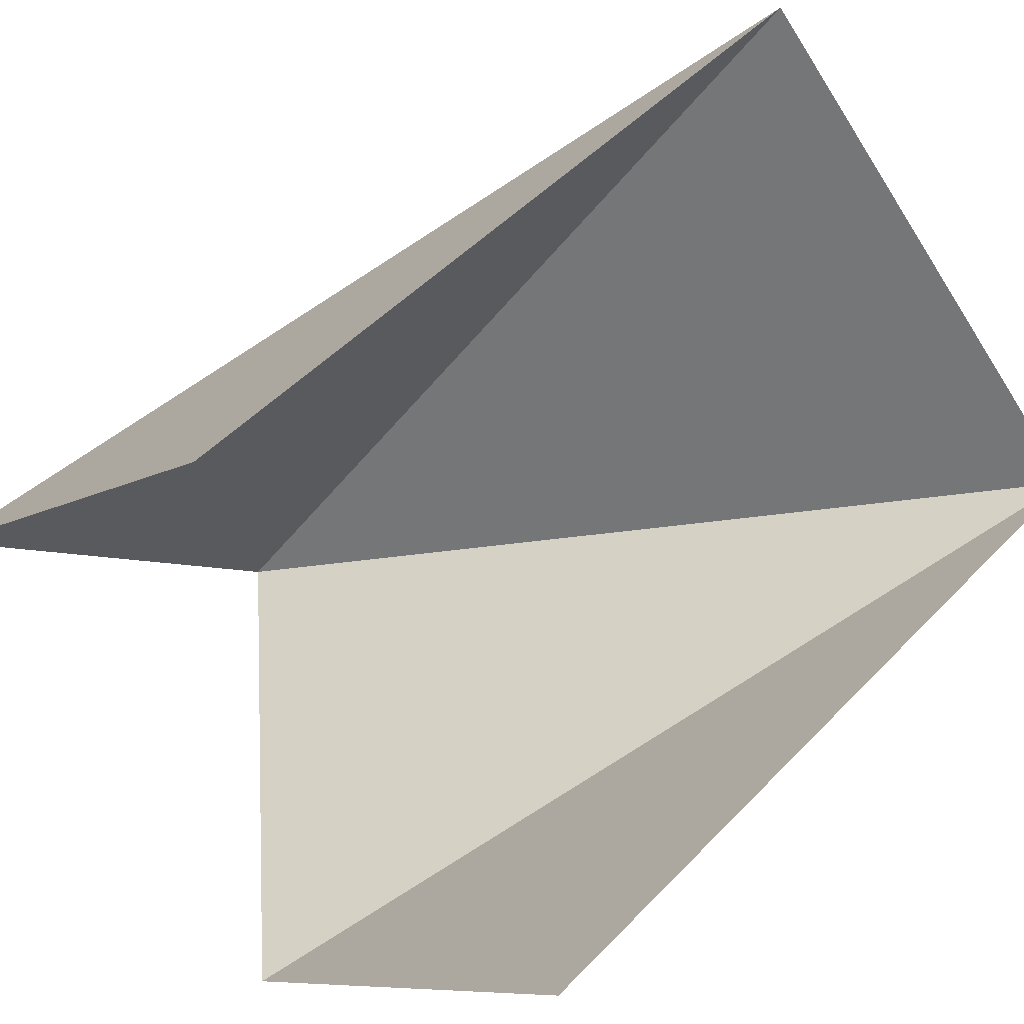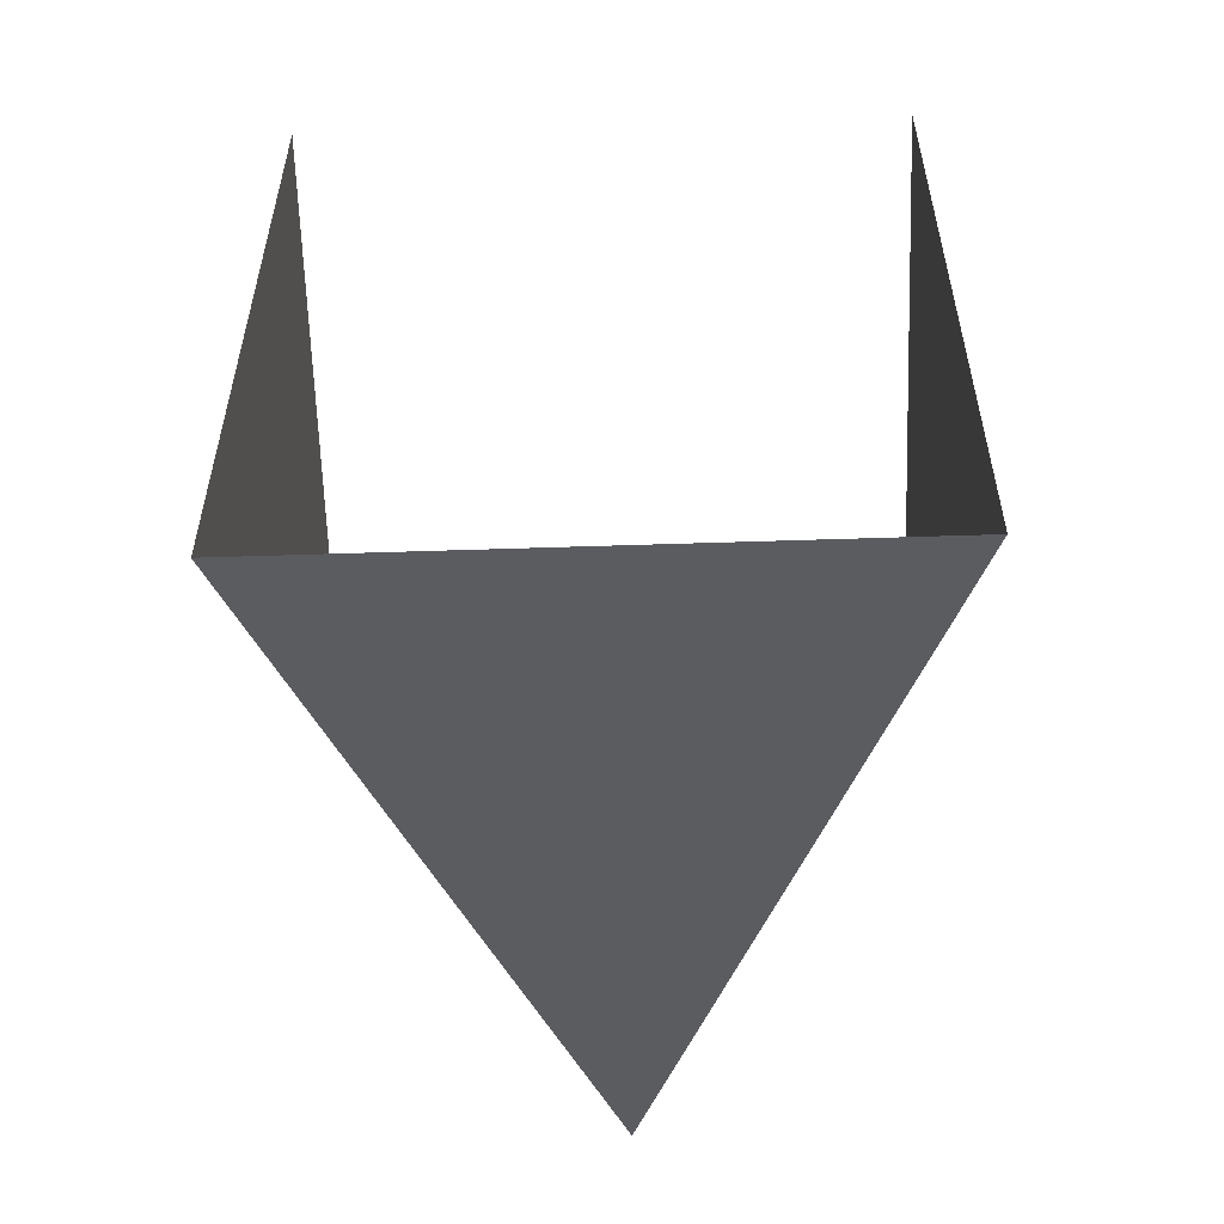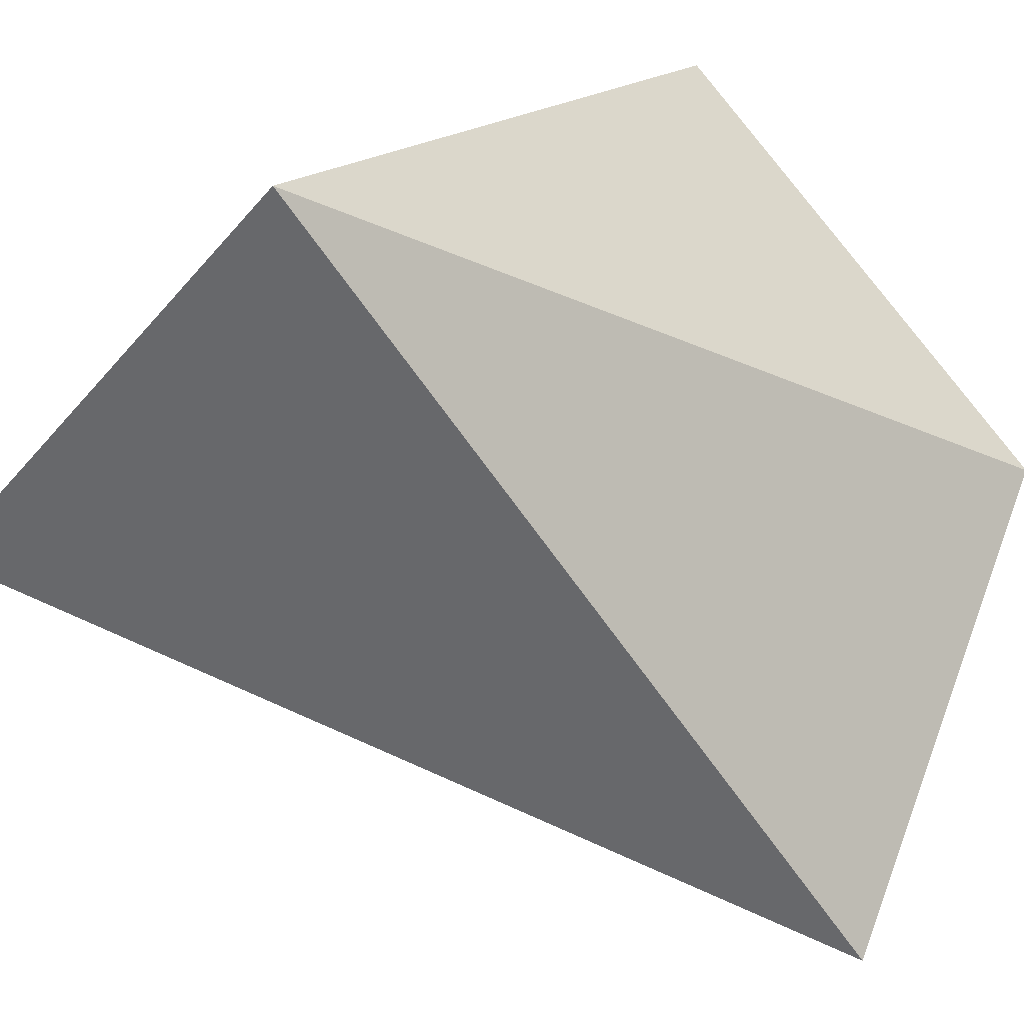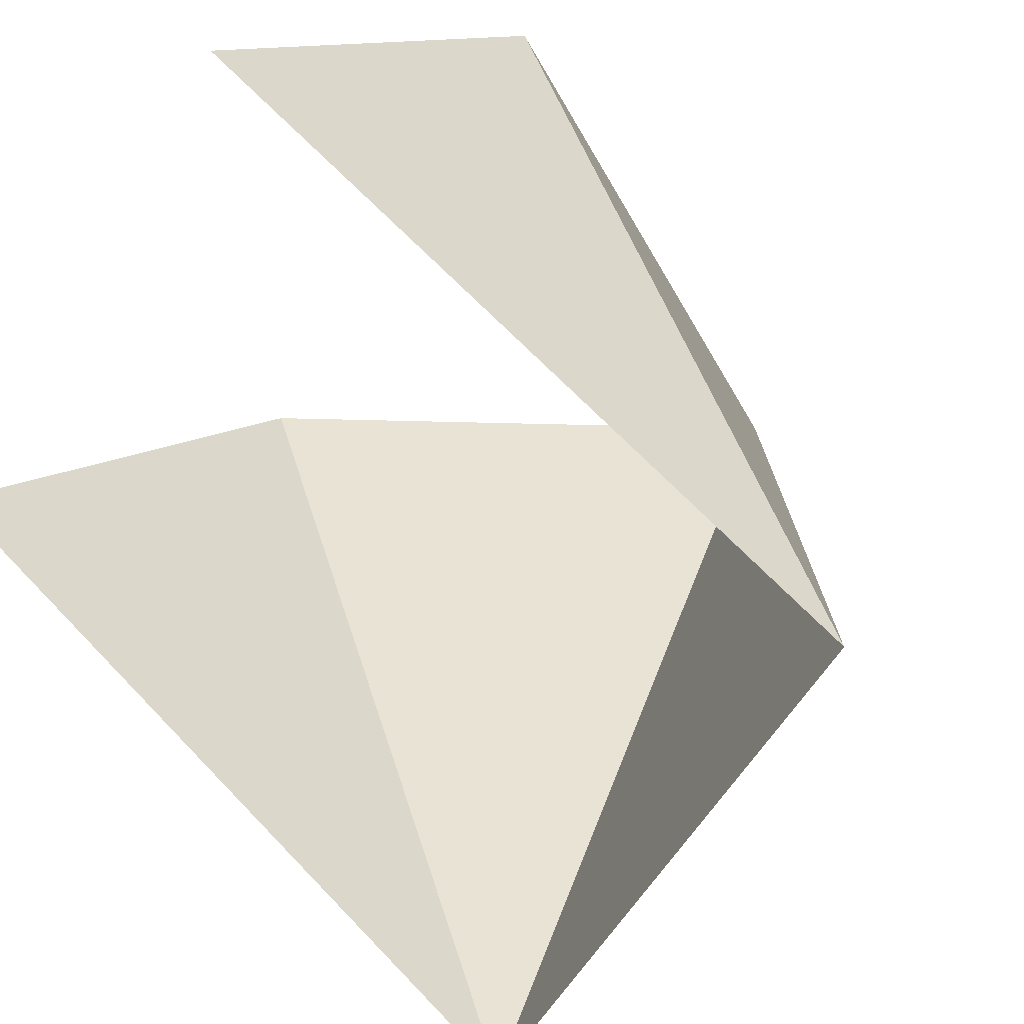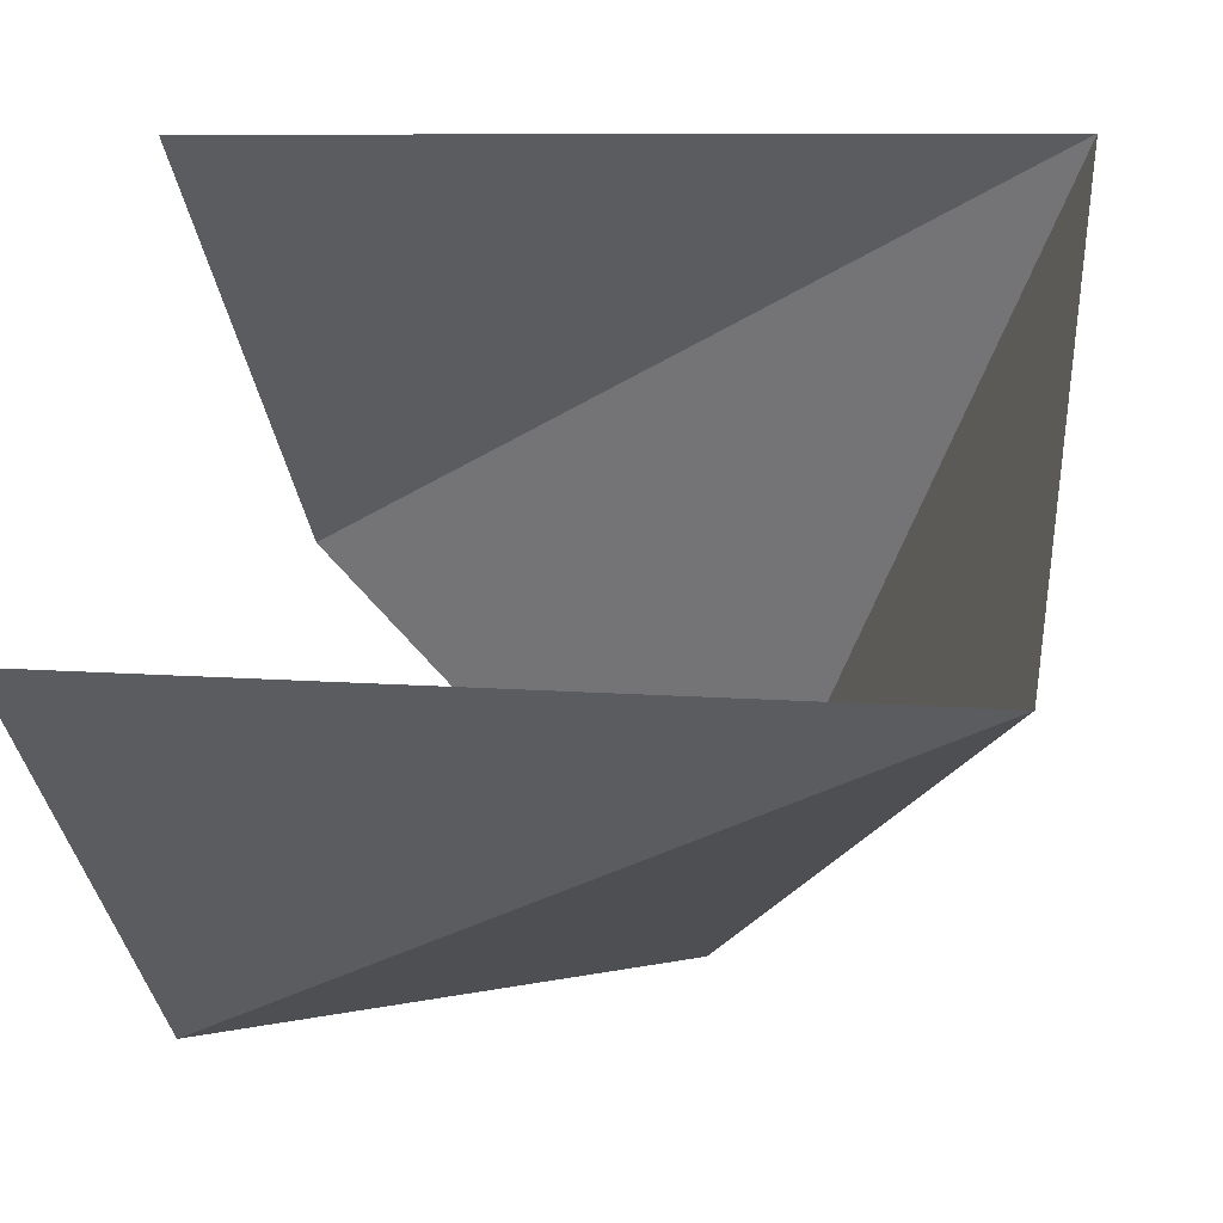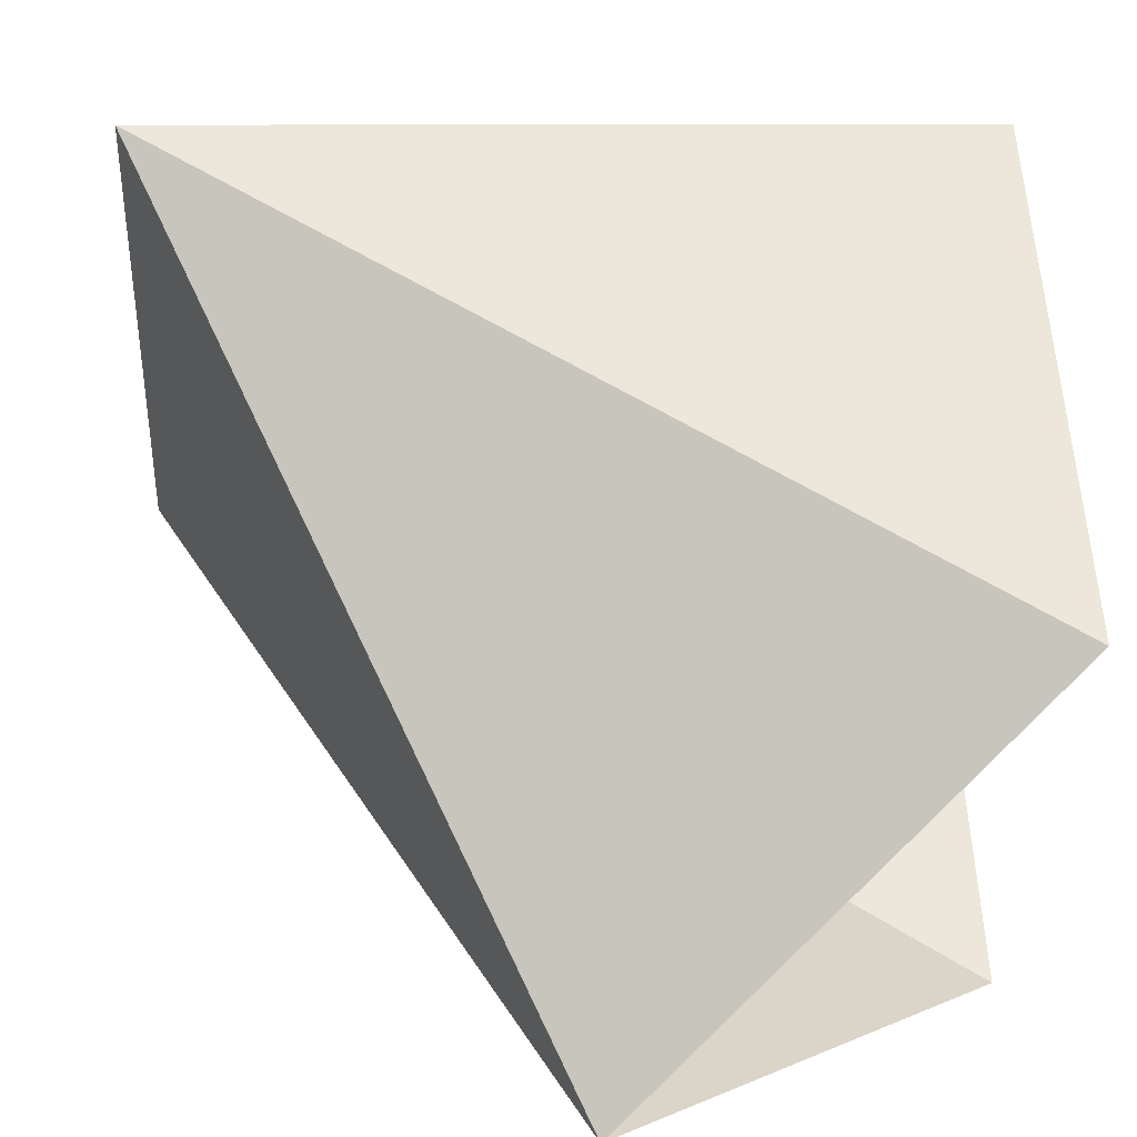
<metadata>
{"format":"obj","ext":"obj","renderer":"f3d","projection":"perspective","resolution":1024,"background":"white","views":[{"elev":48.2,"azim":40.9,"up":"+Y"},{"elev":-60.1,"azim":136.9,"up":"+Z"},{"elev":17.9,"azim":-149.8,"up":"+Y"},{"elev":67.2,"azim":136.4,"up":"+Y"},{"elev":8.2,"azim":103.6,"up":"+Y"},{"elev":9.4,"azim":-93.7,"up":"+Y"}]}
</metadata>
<code>
o 0011_1000
v 14 3 -17
v 15 2 -19
v 15 2 -17
v 14 3 -19
v 13 2 -17
v 13 1 -18
v 14 1 -17
f 5 1 4
f 6 5 4
f 4 2 6
f 6 2 7
f 7 2 3

</code>
